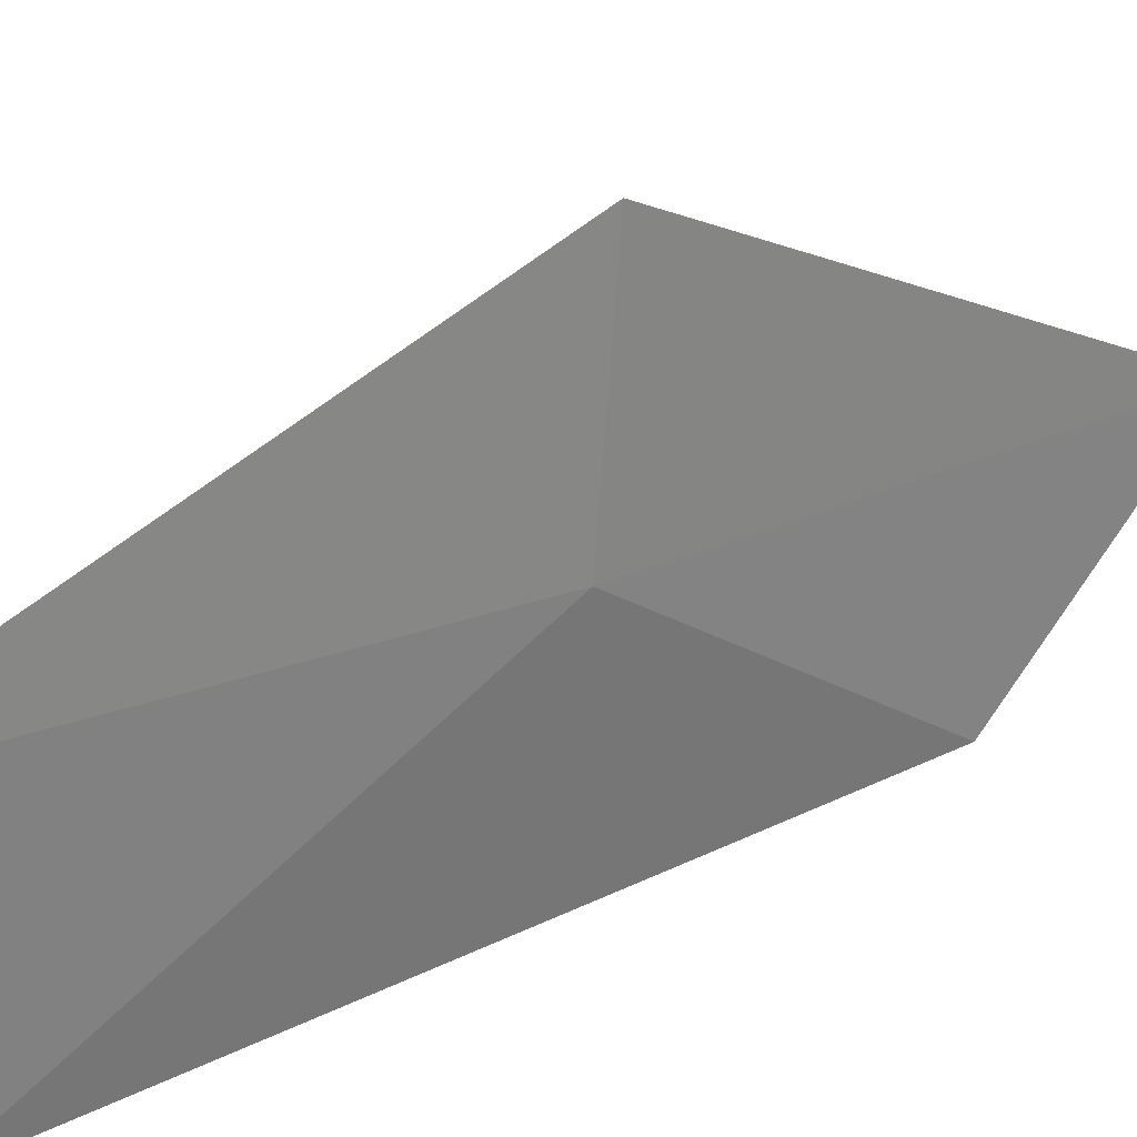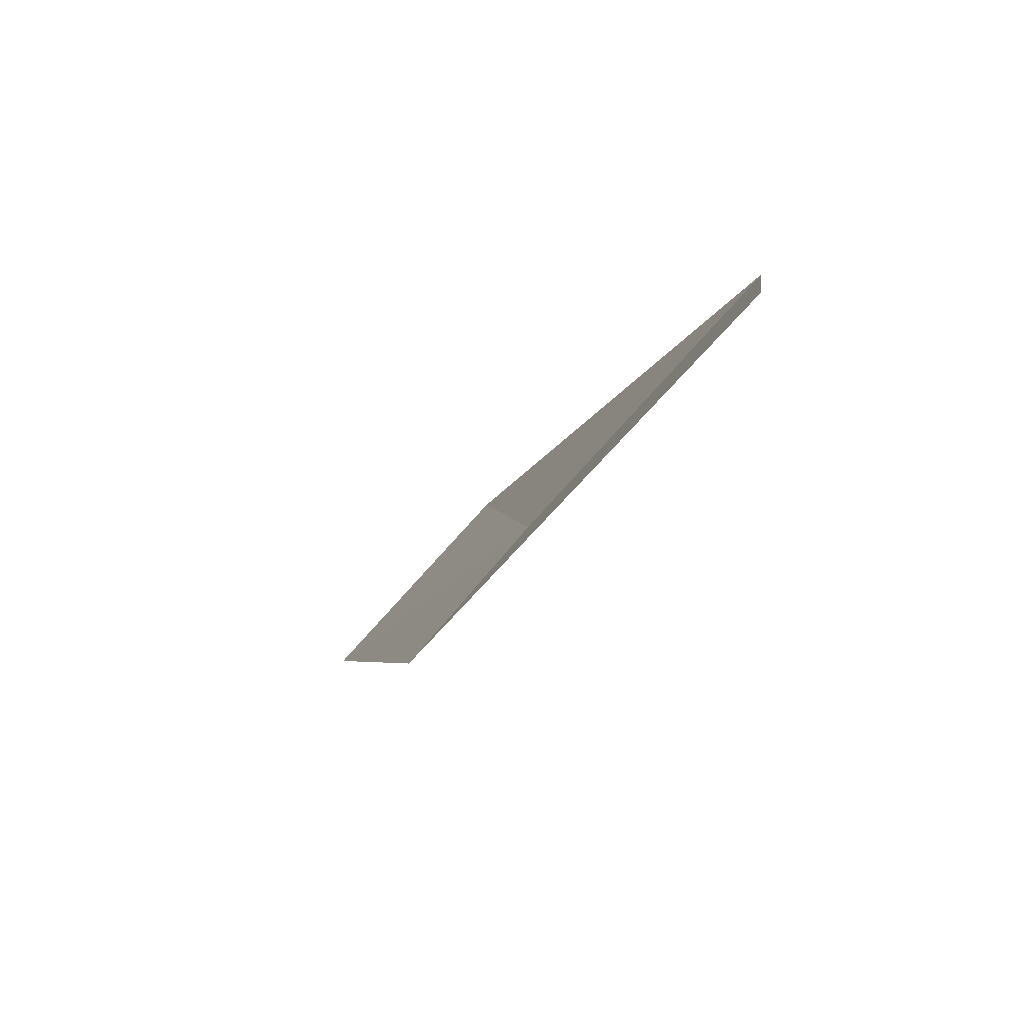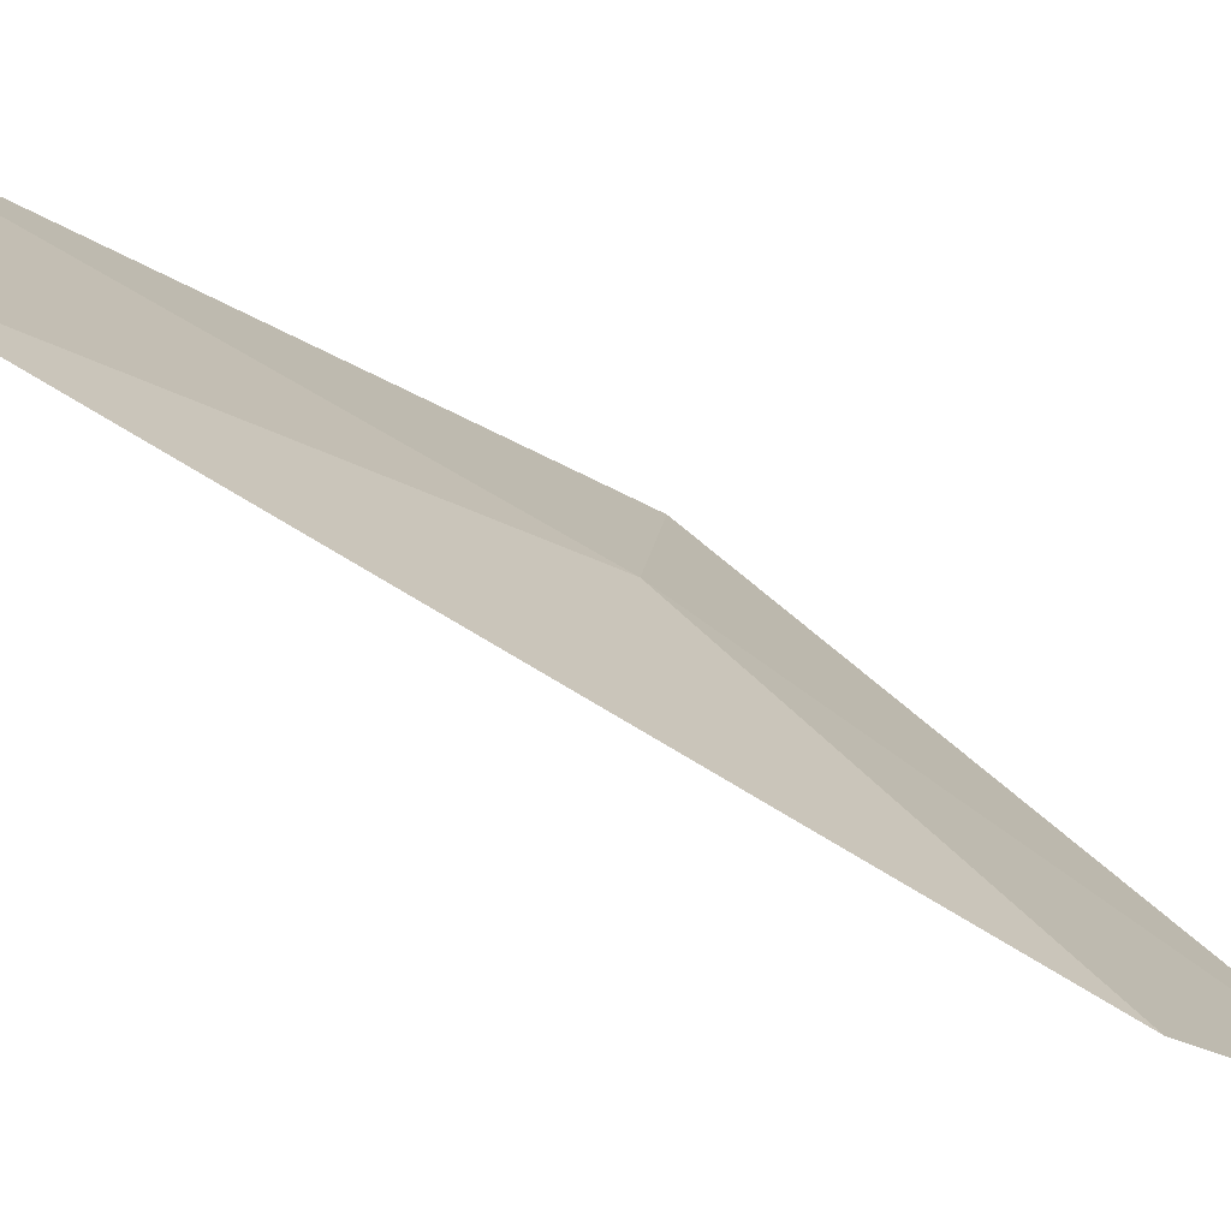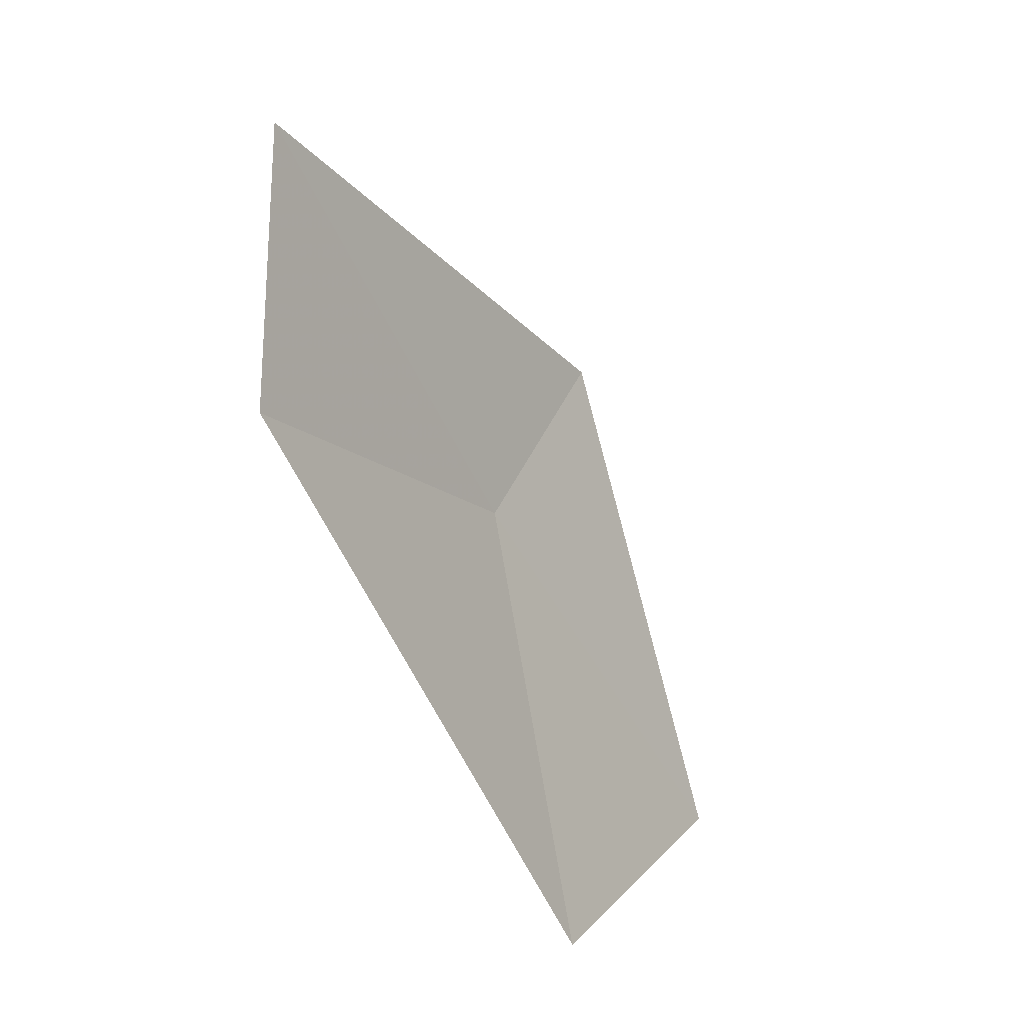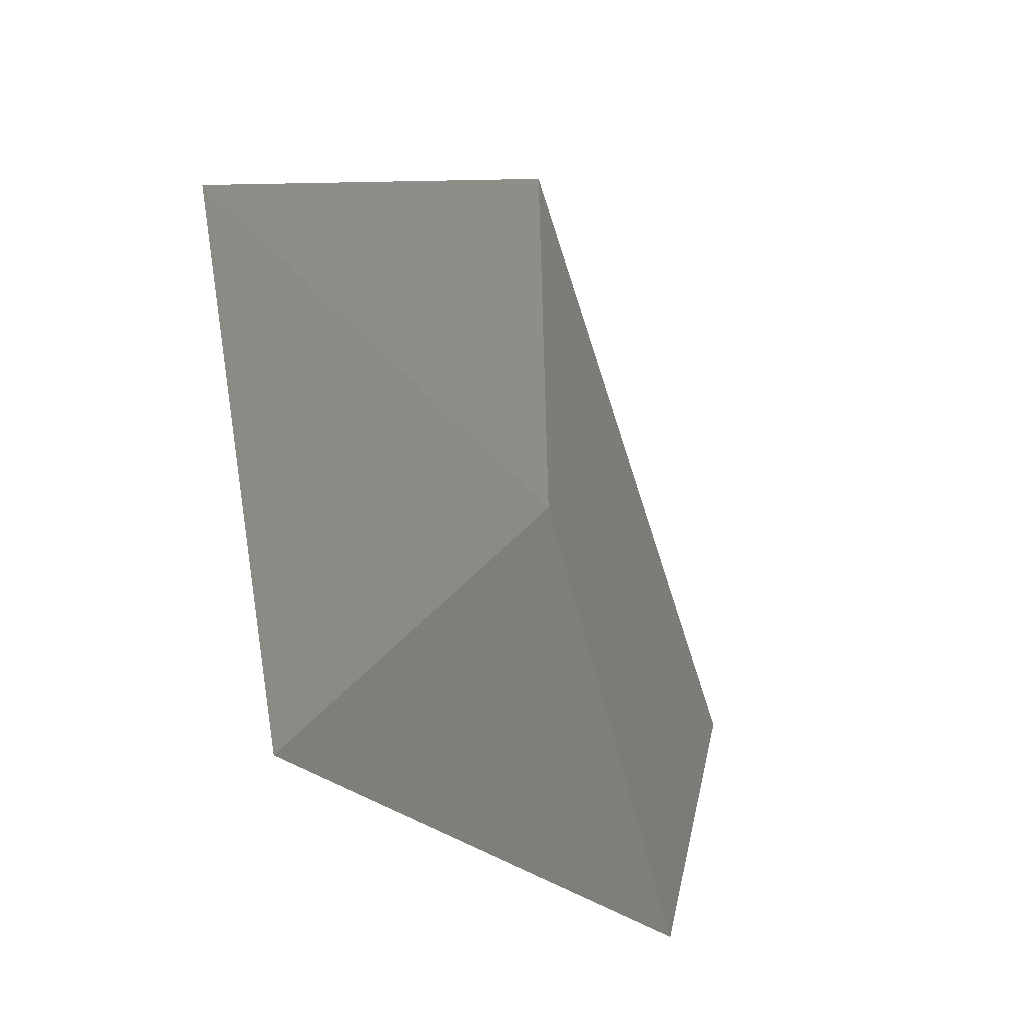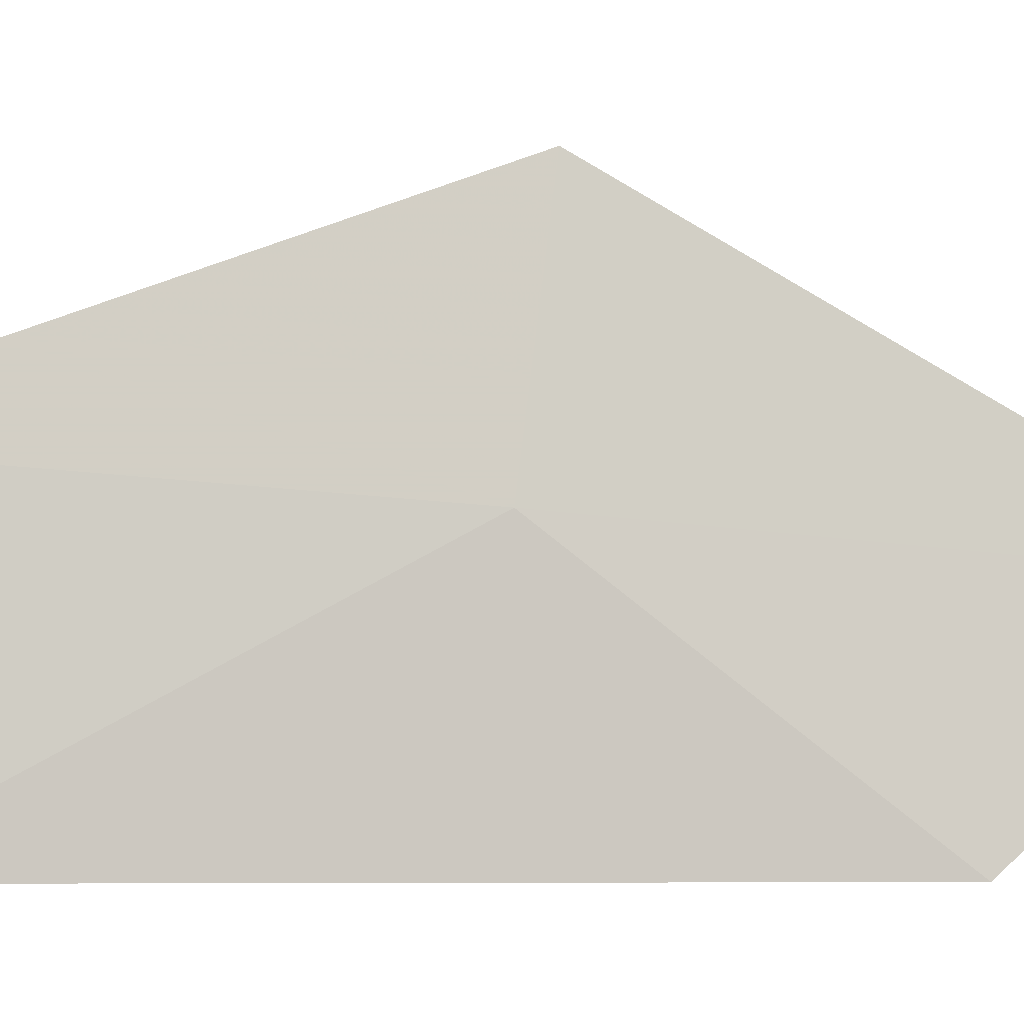
<metadata>
{"format":"obj","ext":"obj","renderer":"f3d","projection":"perspective","resolution":1024,"background":"white","views":[{"elev":33.4,"azim":28.3,"up":"+Z"},{"elev":53.9,"azim":32.2,"up":"+Y"},{"elev":-73.4,"azim":30.6,"up":"+Z"},{"elev":42.2,"azim":-154.3,"up":"+Y"},{"elev":-14.5,"azim":-9.7,"up":"+Z"},{"elev":-4.0,"azim":59.6,"up":"+Z"}]}
</metadata>
<code>
v 1.111 -0.5702 7.554
v 1.16 -0.4625 7.544
v 1.142 -0.5078 7.5
v 1.111 -0.5624 7.608
v 1.052 -0.6727 7.564
v 1.062 -0.6586 7.5
f 1 2 3
f 1 6 5
f 1 4 2
f 1 5 4
f 1 3 6

</code>
